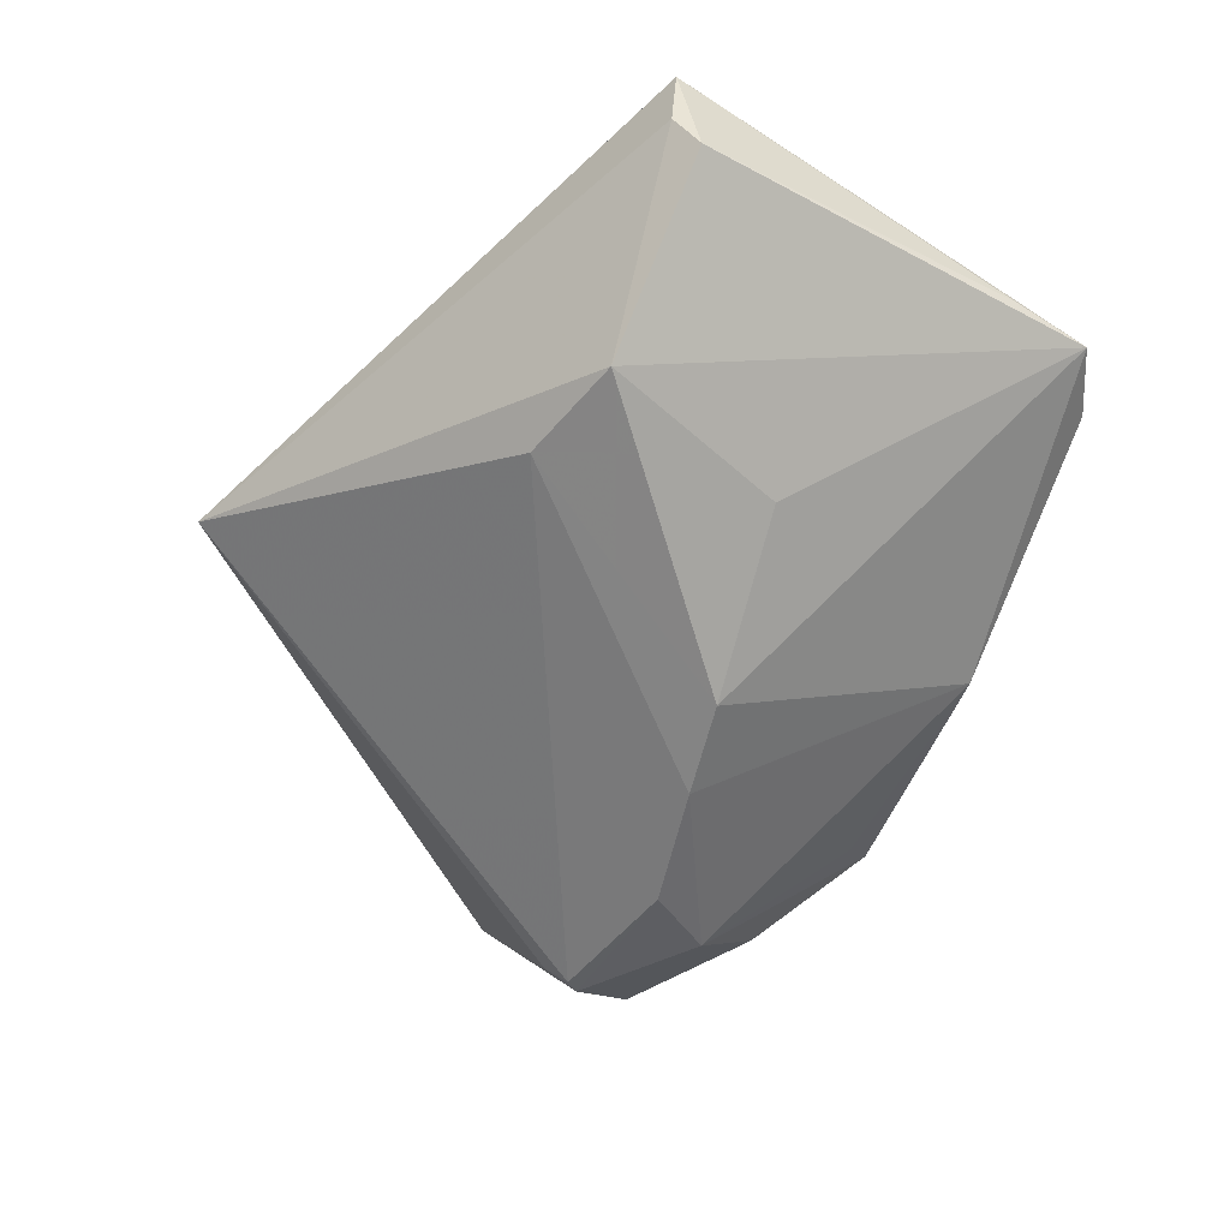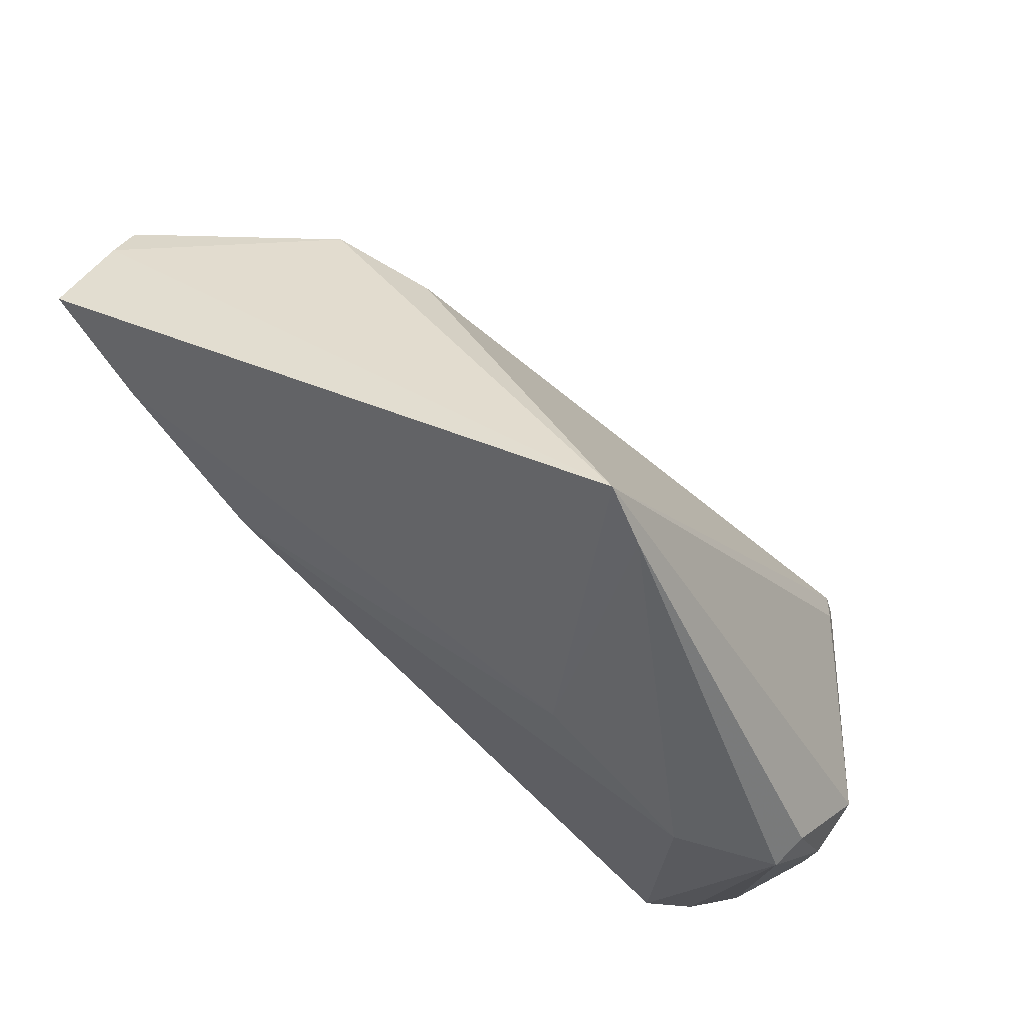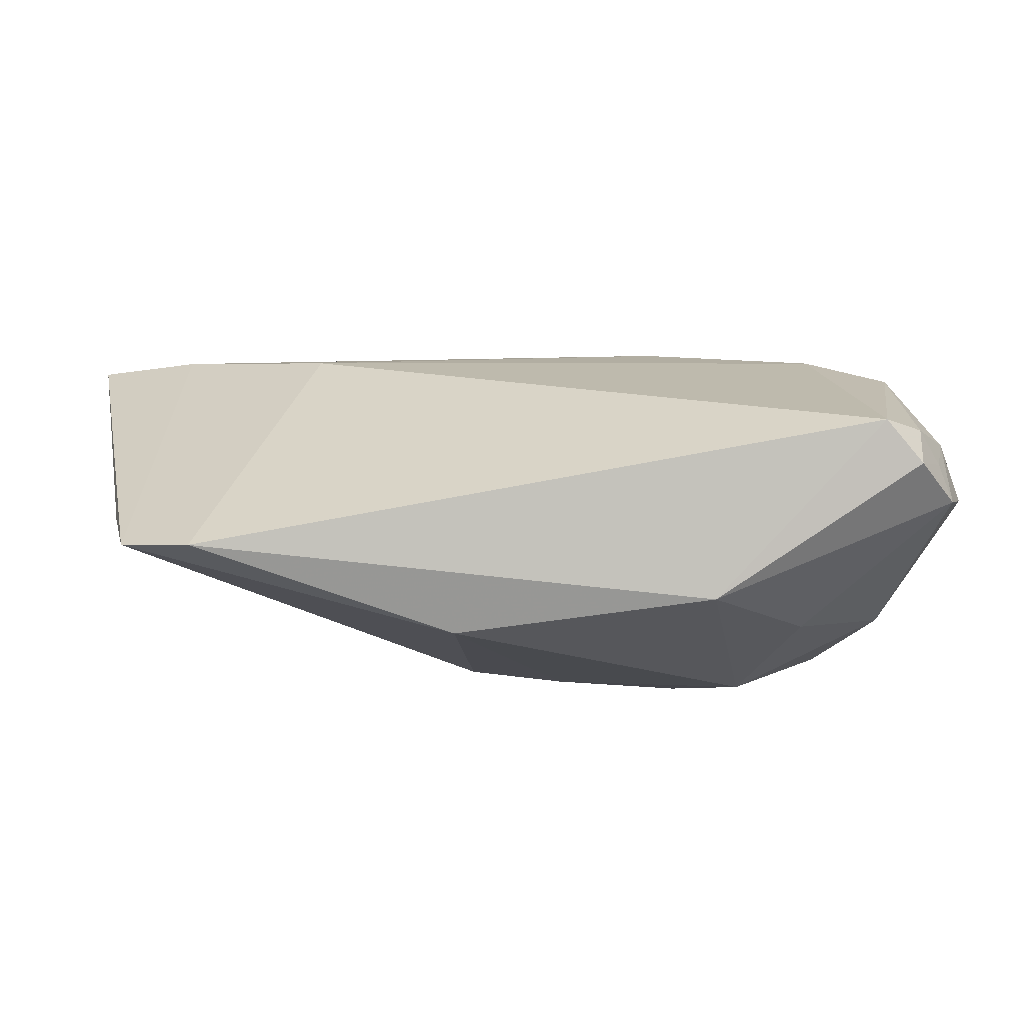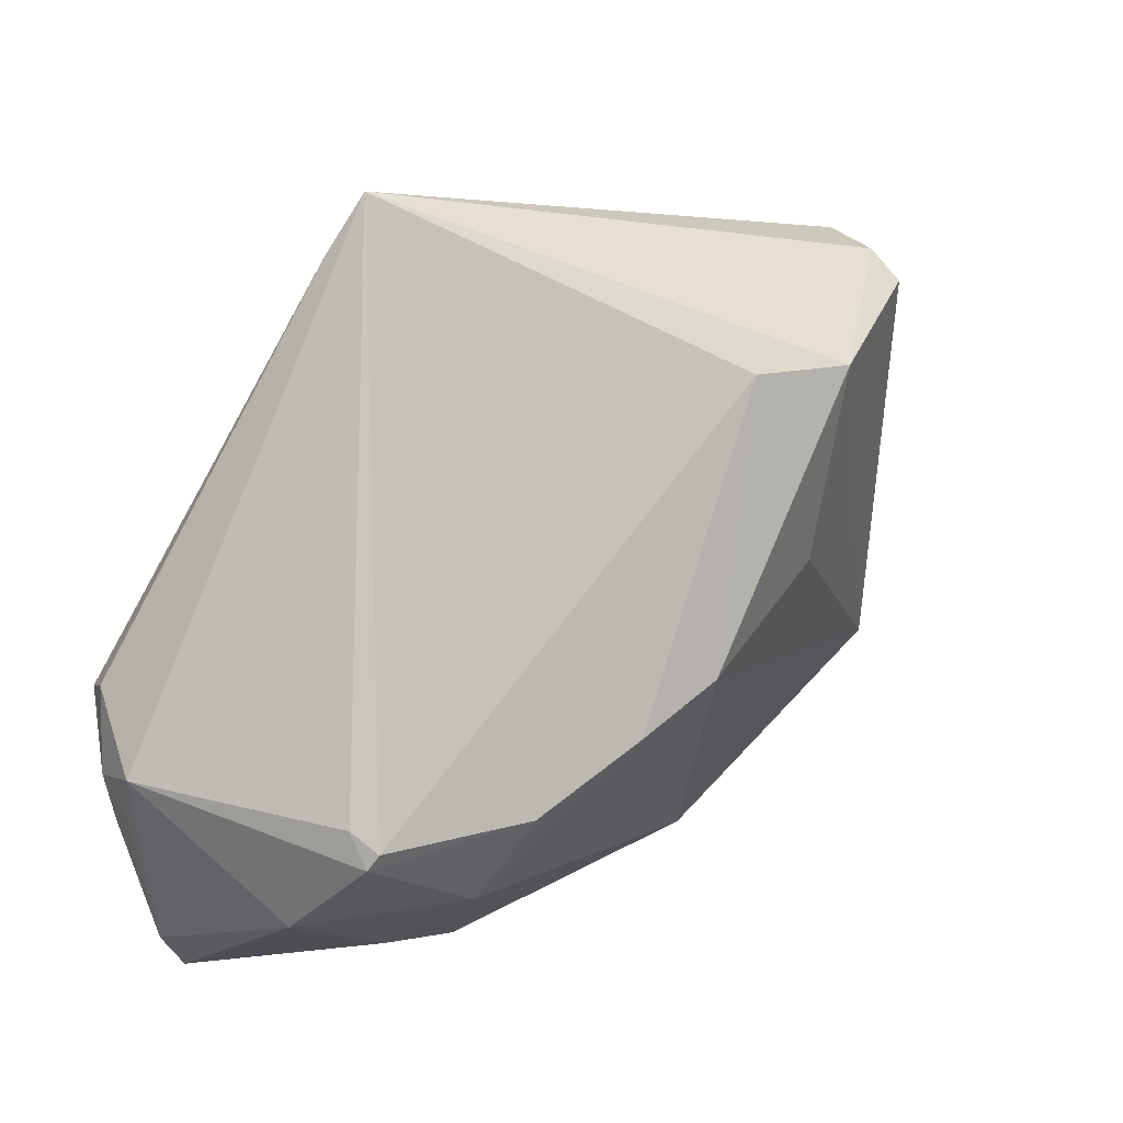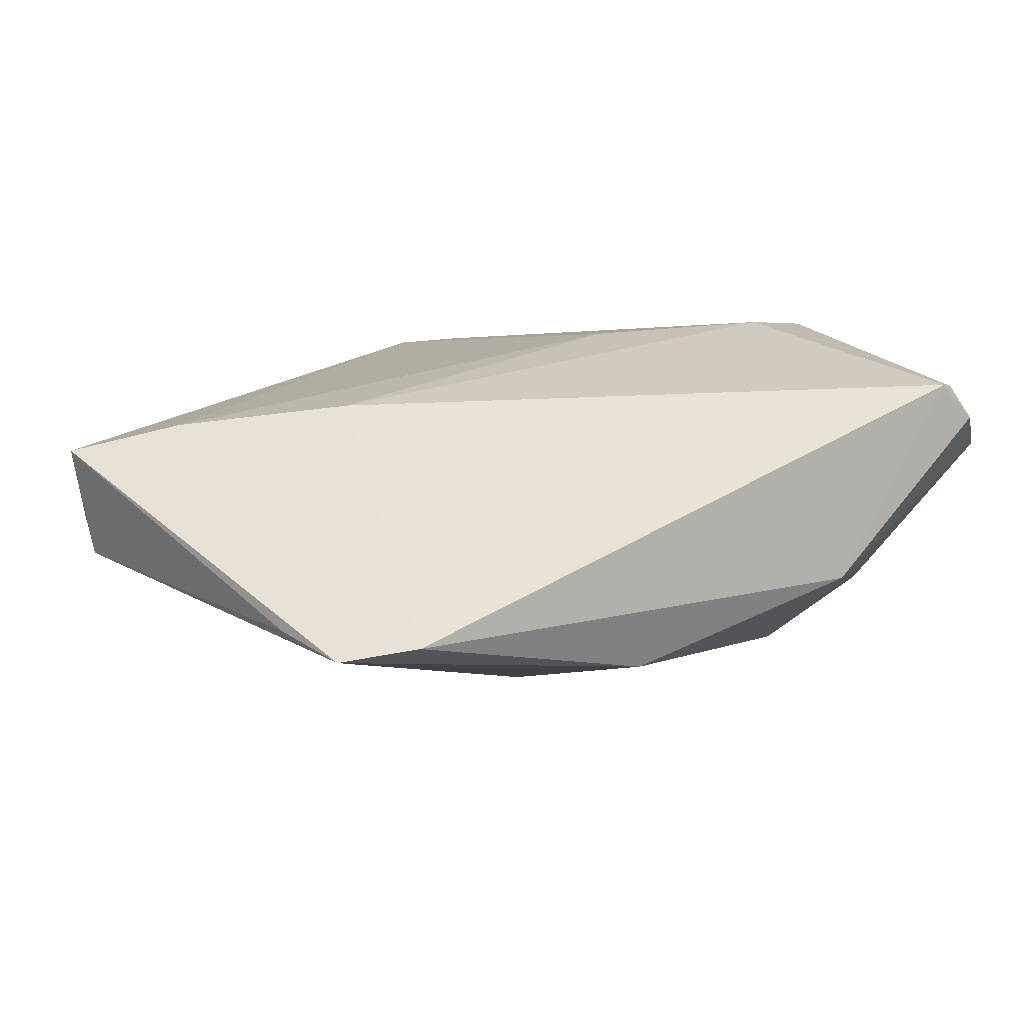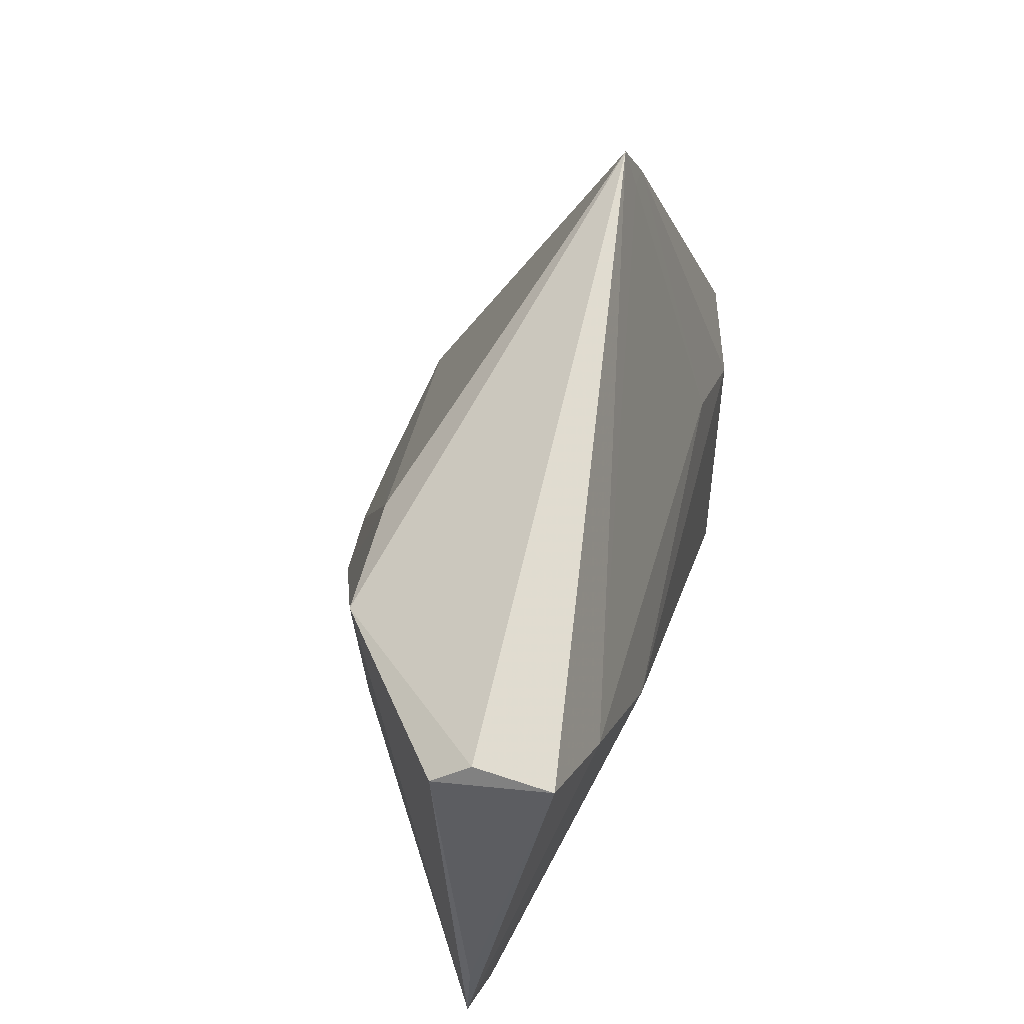
<metadata>
{"format":"obj","ext":"obj","renderer":"f3d","projection":"perspective","resolution":1024,"background":"white","views":[{"elev":-55.7,"azim":-120.7,"up":"+Z"},{"elev":65.2,"azim":34.4,"up":"+Y"},{"elev":15.4,"azim":-11.4,"up":"+Z"},{"elev":27.1,"azim":144.2,"up":"+Y"},{"elev":23.5,"azim":-42.9,"up":"+Z"},{"elev":51.2,"azim":-77.2,"up":"+Y"}]}
</metadata>
<code>
v 0.03591 -0.01629 -0.0172
v -0.006651 -0.008148 -0.01872
v -0.02405 0.003356 0.02001
v -0.03091 0.01877 -0.01026
v -0.04953 0.0229 0.007281
v 0.04225 -0.03847 0.0137
v 0.01764 -0.01582 -0.02001
v 0.0346 -0.04116 0.02001
v 0.04866 -0.005075 0.01307
v 0.01774 0.04275 0.008509
v 0.04413 -0.0343 0.0149
v -0.05065 0.02286 0.01568
v -0.05065 -0.01821 0.006747
v 0.03475 -0.01454 -0.01776
v 0.04058 -0.02563 -0.009136
v 0.04353 -0.04001 0.009579
v -0.04306 -0.03222 0.007268
v 0.02766 -0.03479 -0.006119
v 0.01472 -0.04269 0.0005615
v -0.05031 -0.02719 0.006259
v 0.01875 0.003387 0.0193
v -0.01405 -0.03661 -0.00355
v 0.04928 -0.01989 0.01089
v 0.03854 -0.04275 0.01513
v 0.003926 -0.01132 -0.01968
v -0.02616 -0.003239 -0.01059
v -0.01818 0.02058 -0.009716
v 0.03647 -0.01251 -0.01508
v 0.05048 -0.01376 0.01055
v 0.02194 0.03655 0.00971
v -0.0503 0.02003 0.003139
v 0.01236 -0.03866 -0.003168
v 0.04685 -0.03425 0.008043
v 0.05065 -0.01143 0.004432
v 0.04982 -0.01736 0.007088
v -0.03971 0.01591 0.01807
v 0.04773 -0.00708 0.01675
v 0.02318 -0.02486 -0.01693
v 0.03966 -0.03867 0.01792
v 0.03621 -0.008951 0.02001
v 0.01788 0.03797 0.009838
f 8 40 3
f 28 14 10
f 10 34 28
f 10 14 27
f 27 4 10
f 4 27 2
f 15 34 33
f 3 40 21
f 40 8 37
f 31 12 5
f 5 12 10
f 5 4 31
f 10 4 5
f 31 4 20
f 20 2 22
f 16 15 33
f 18 15 16
f 34 15 1
f 14 28 1
f 1 28 34
f 38 15 18
f 38 1 15
f 3 21 36
f 36 20 3
f 12 20 36
f 21 41 36
f 10 12 36
f 36 41 10
f 11 16 33
f 9 29 34
f 37 29 9
f 40 37 30
f 10 41 30
f 37 9 30
f 30 21 40
f 30 41 21
f 30 34 10
f 30 9 34
f 17 8 3
f 3 20 17
f 17 20 22
f 13 12 31
f 31 20 13
f 13 20 12
f 4 2 26
f 26 20 4
f 2 20 26
f 18 16 19
f 19 38 18
f 19 17 22
f 8 17 19
f 22 2 25
f 25 38 22
f 25 2 27
f 33 34 35
f 35 29 33
f 34 29 35
f 39 37 8
f 39 11 37
f 23 29 37
f 37 11 23
f 33 29 23
f 23 11 33
f 22 38 32
f 32 19 22
f 38 19 32
f 38 25 7
f 14 1 7
f 1 38 7
f 7 27 14
f 7 25 27
f 24 39 8
f 8 19 24
f 24 19 16
f 16 11 6
f 11 39 6
f 6 24 16
f 39 24 6

</code>
